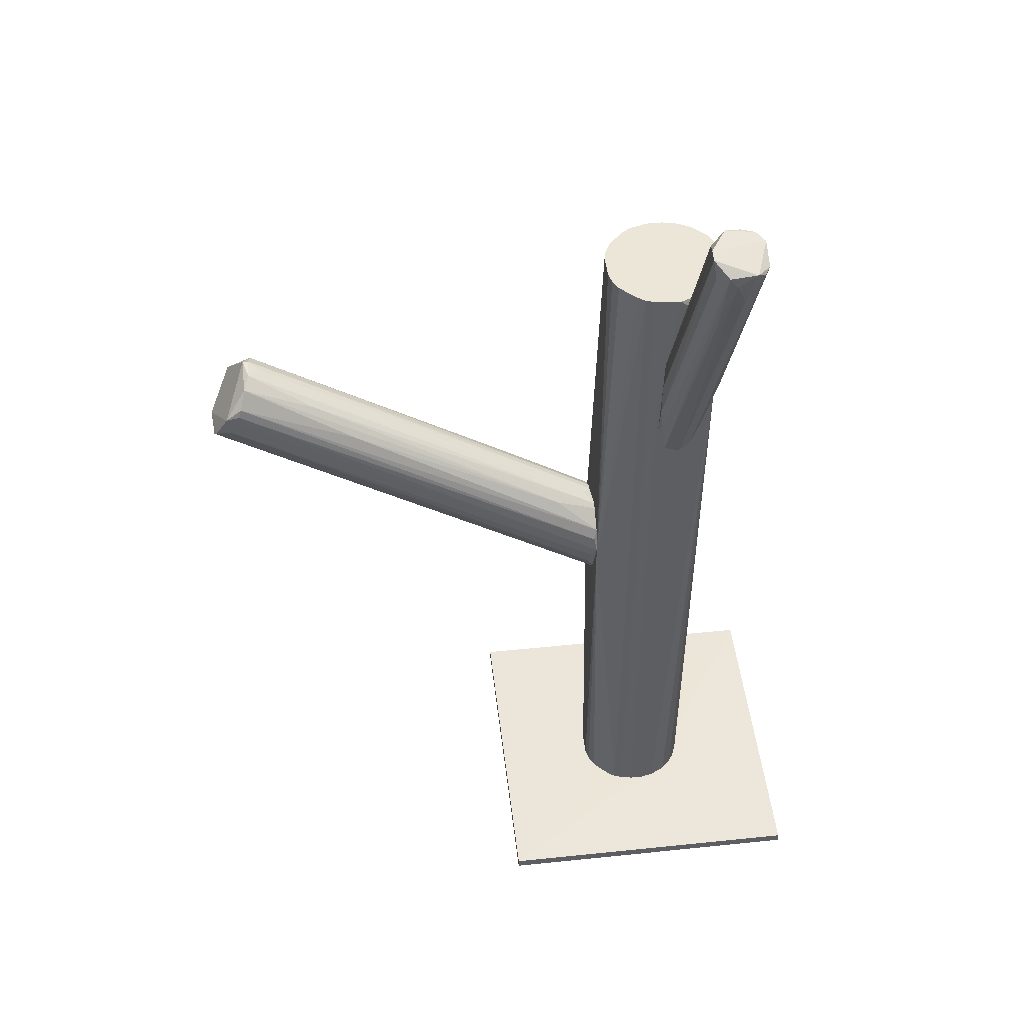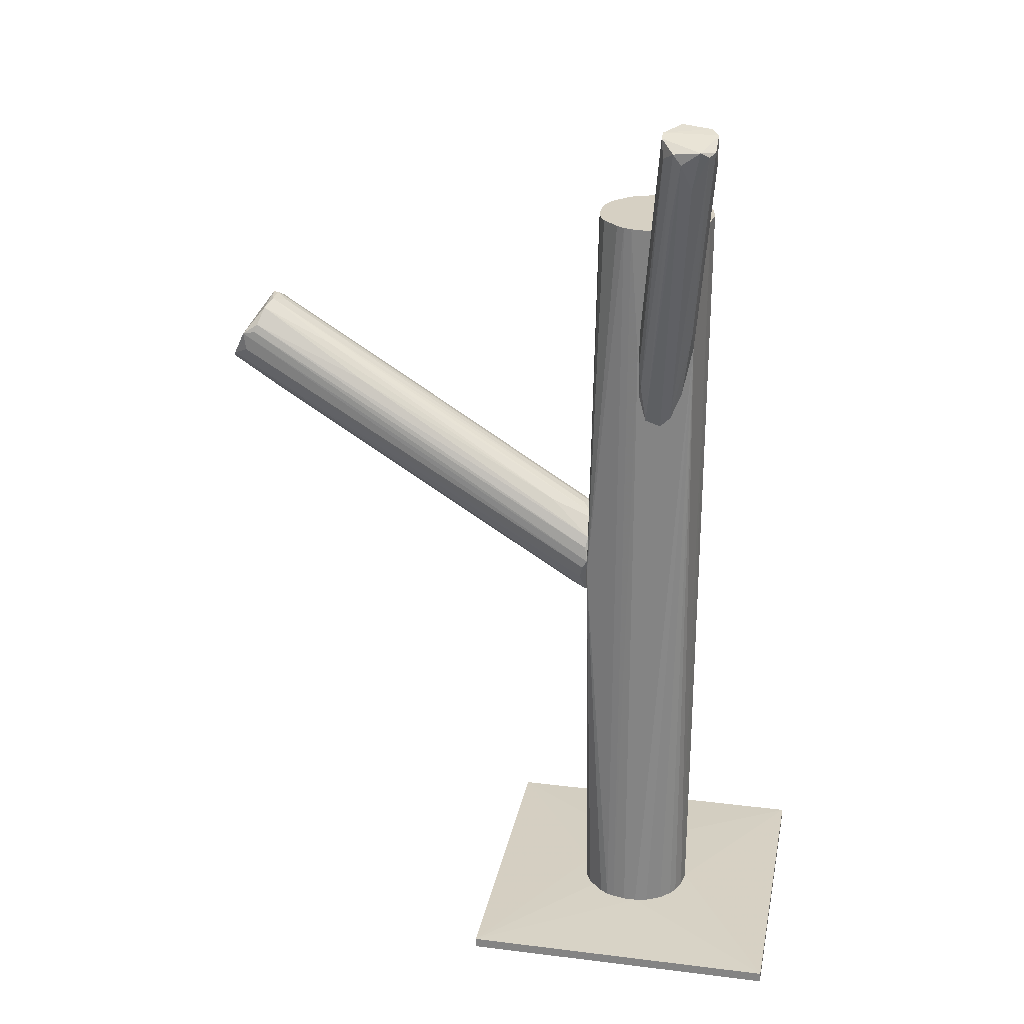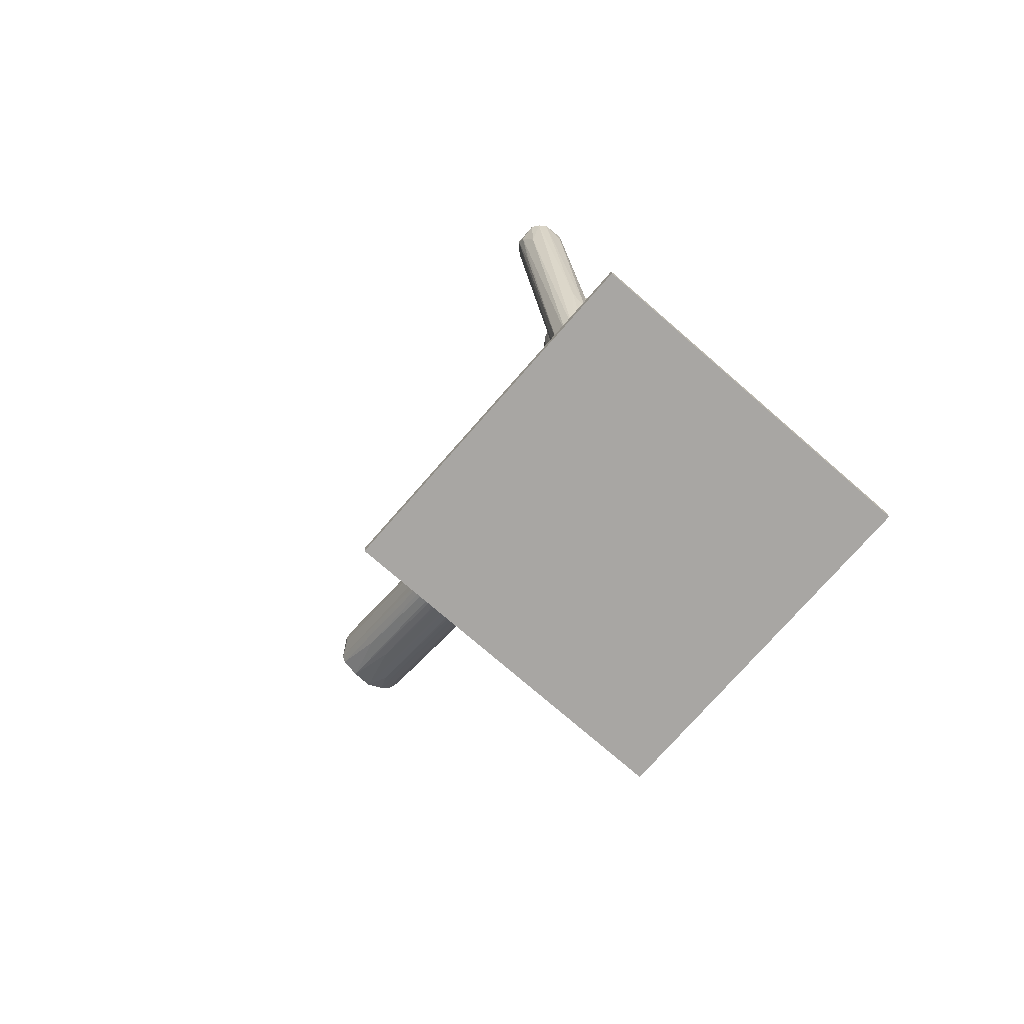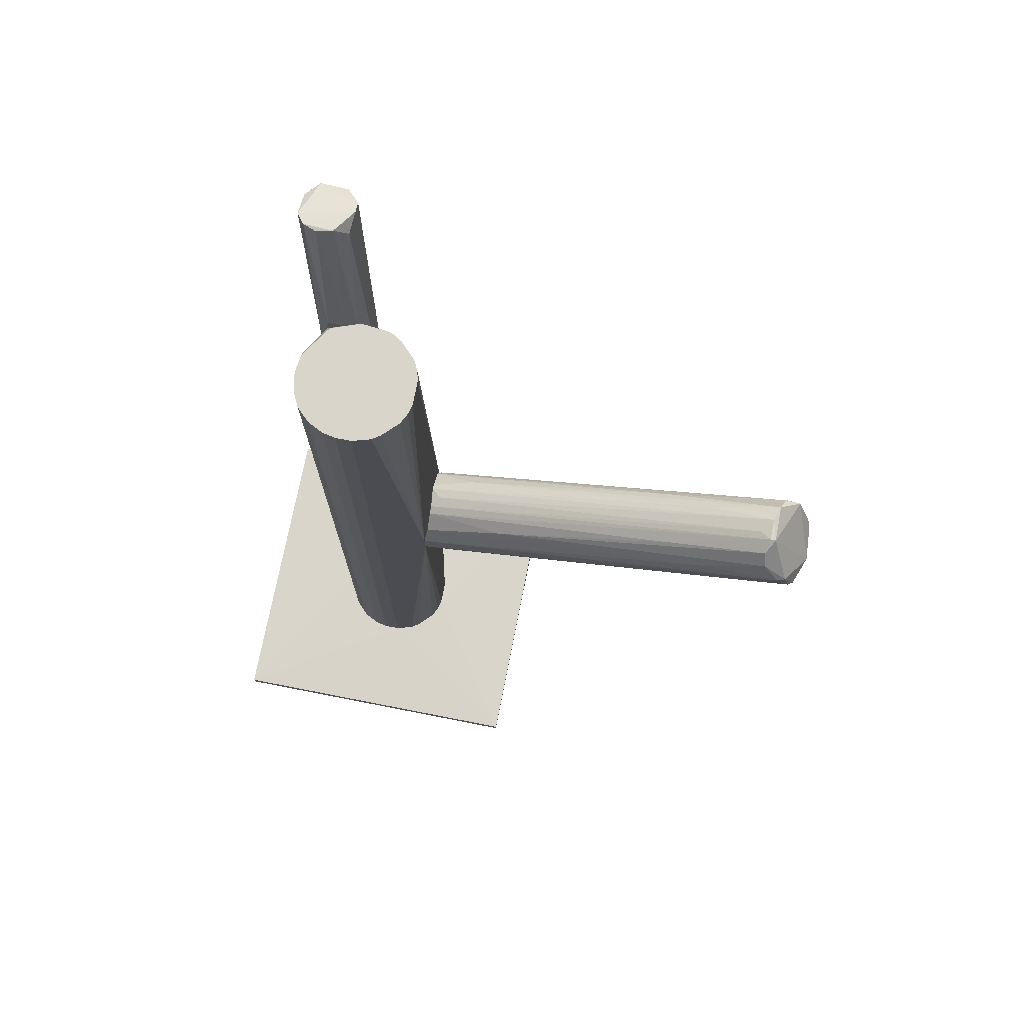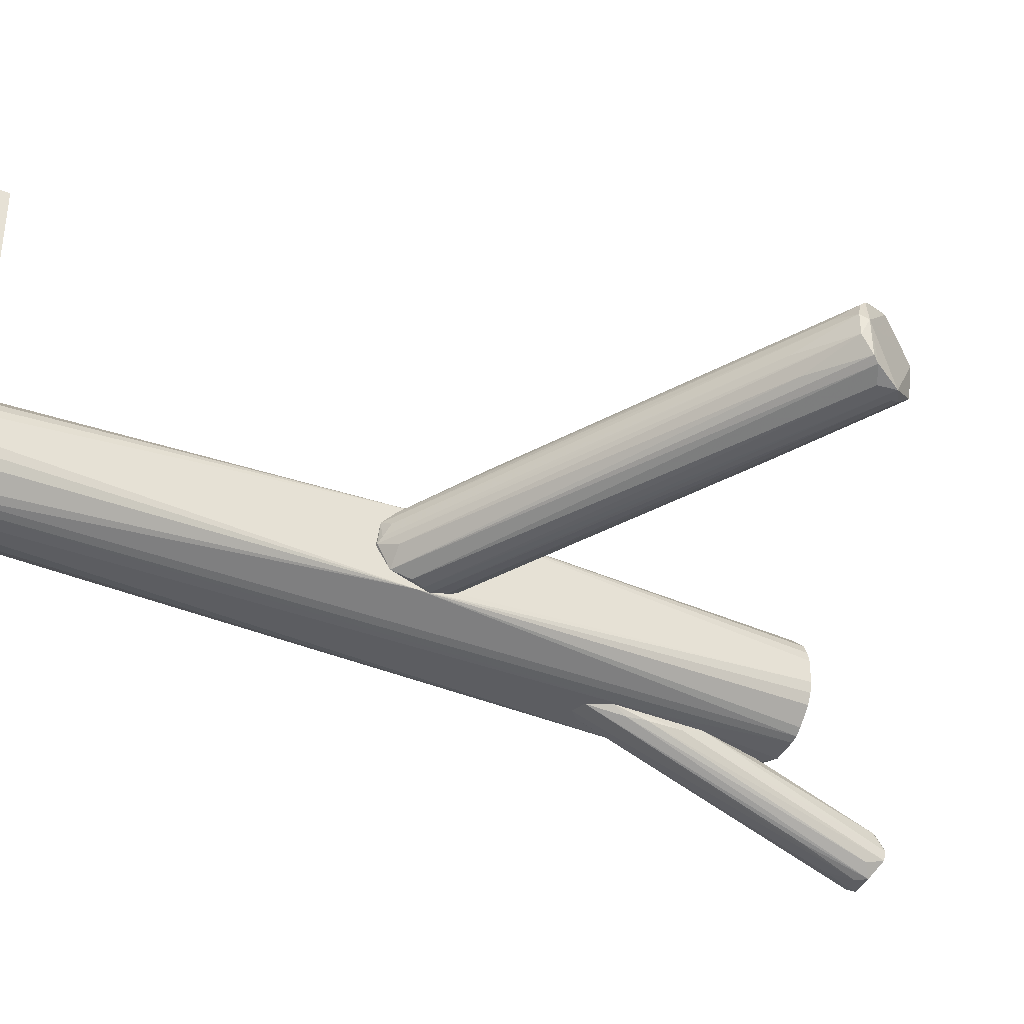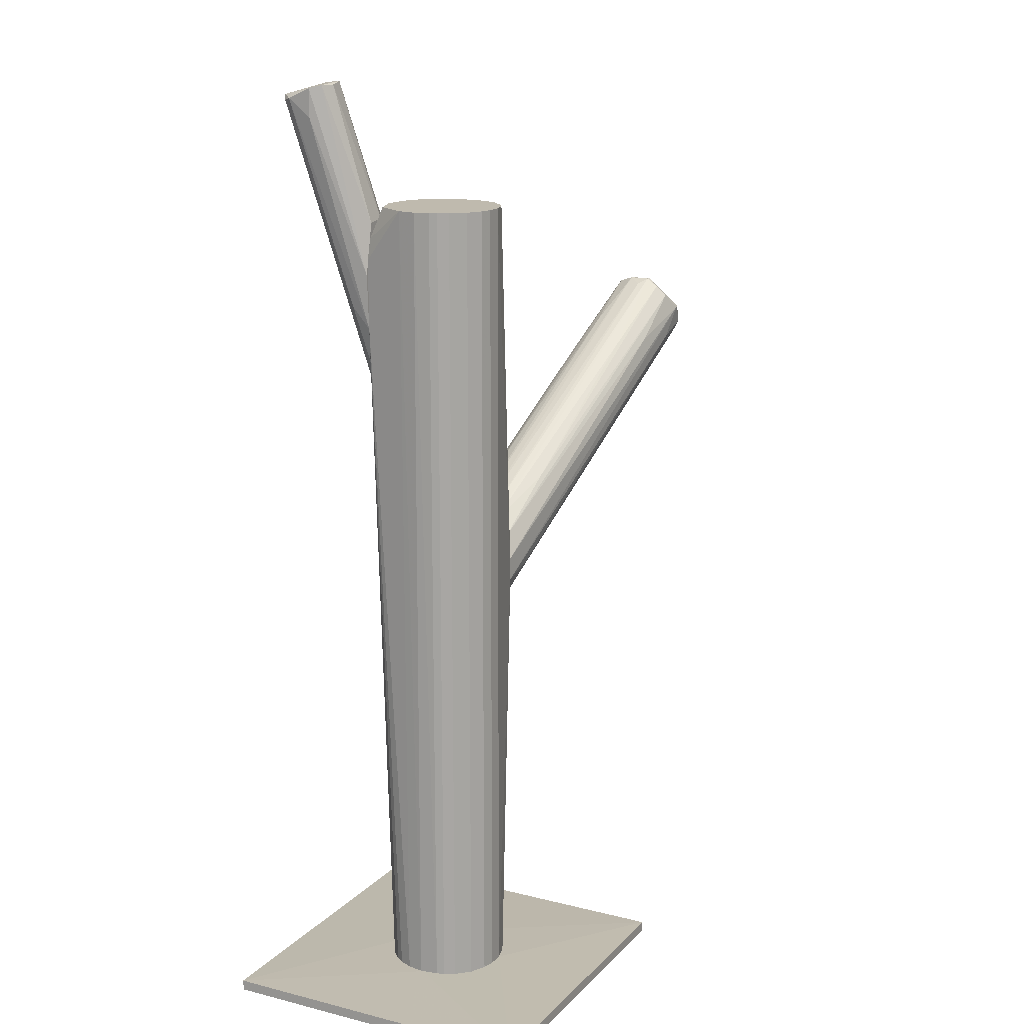
<metadata>
{"format":"obj","ext":"obj","renderer":"f3d","projection":"perspective","resolution":1024,"background":"white","views":[{"elev":48.9,"azim":-6.6,"up":"+Z"},{"elev":26.5,"azim":11.0,"up":"+Z"},{"elev":-74.3,"azim":48.9,"up":"+Z"},{"elev":74.4,"azim":-168.9,"up":"+Z"},{"elev":-37.1,"azim":-116.8,"up":"+Y"},{"elev":15.5,"azim":117.6,"up":"+Z"}]}
</metadata>
<code>
o convex_0
v 0.06006 0.000342 -0.1326
v -0.002899 -0.04632 -0.1363
v 0.0897 -0.04632 -0.1363
v -0.002899 0.04628 -0.1363
v 0.0897 0.04628 -0.1363
v -0.002899 -0.04632 -0.1333
v -0.002899 0.04628 -0.1333
v 0.0897 -0.04632 -0.1333
v 0.0897 0.04628 -0.1333
v 0.03044 -0.01075 -0.1326
v 0.04081 0.01664 -0.1326
v 0.04525 -0.01667 -0.1326
v 0.02674 0.003306 -0.1326
f 10 11 13
f 3 2 4
f 3 4 5
f 2 3 6
f 4 2 6
f 4 6 7
f 5 4 7
f 3 5 8
f 6 3 8
f 5 7 9
f 1 8 9
f 8 5 9
f 1 9 11
f 9 7 11
f 10 1 11
f 8 1 12
f 6 8 12
f 10 6 12
f 1 10 12
f 7 6 13
f 6 10 13
f 11 7 13
o convex_1
v 0.02599 -0.003352 0.002224
v 0.02525 -0.001129 -0.02445
v 0.02376 0.000351 -0.0237
v -0.08809 -0.001129 0.04815
v -0.08142 0.02035 0.05482
v 0.02599 0.01294 -0.006661
v -0.07697 0.005535 0.06445
v -0.08734 0.01591 0.04519
v 0.02599 -0.01076 -0.009628
v -0.07994 -0.002609 0.05852
v 0.02525 0.01146 -0.01777
v -0.04956 0.01294 0.04666
v 0.02525 0.006272 0.002964
v -0.08883 0.005535 0.0437
v 0.02525 -0.007796 -0.02074
v -0.07697 0.01813 0.05926
v -0.08364 -0.003352 0.05037
v 0.02525 0.005532 -0.0237
v 0.02599 -0.008539 -0.002222
v -0.08513 0.01961 0.04963
v -0.07845 0.001091 0.06296
v -0.08883 0.01146 0.0437
v -0.07697 0.01146 0.06445
v 0.02525 0.01072 -0.000734
v 0.02599 0.01294 -0.01333
v 0.02376 -0.01002 -0.01555
v 0.02303 0.001091 0.005192
v -0.07401 0.001091 0.0363
v -0.08438 -0.003352 0.05556
v -0.08364 0.01961 0.05482
v 0.000801 0.01146 -0.005921
v 0.02005 -0.003352 -0.02074
v -0.08957 0.009979 0.04593
v -0.07845 0.01146 0.06445
v -0.06068 0.01813 0.04741
v 0.02525 -0.01002 -0.005181
v 0.01414 -0.004833 0.00815
v -0.08661 0.01813 0.04741
v 0.02451 -0.01076 -0.01185
v 0.02599 -0.001129 -0.02445
v -0.04734 -0.002609 0.04296
v -0.08068 -0.003352 0.0563
v -0.07624 0.01516 0.06223
v -0.07475 0.01961 0.04593
v -0.05845 0.001834 0.05259
v 0.02228 0.007755 -0.02074
v -0.08216 0.01368 0.04074
v -0.08883 0.000354 0.04666
v 0.02599 -0.001869 0.002964
v -0.07327 0.007018 0.03407
v 0.02155 0.003312 -0.02222
v 0.002282 0.01146 0.01408
v 0.01562 0.01294 -0.01037
v 0.02525 0.004055 0.003704
v -0.07401 0.009236 0.06296
f 40 67 68
f 19 14 22
f 15 16 31
f 22 14 32
f 26 25 36
f 26 19 37
f 18 19 38
f 19 22 38
f 31 24 38
f 28 22 39
f 17 28 39
f 30 17 39
f 17 30 42
f 23 34 42
f 29 18 43
f 18 33 43
f 27 15 45
f 15 28 45
f 41 27 45
f 28 41 45
f 35 27 46
f 21 35 46
f 17 42 46
f 43 46 47
f 34 20 47
f 20 36 47
f 42 34 47
f 46 42 47
f 19 18 48
f 18 29 48
f 37 19 48
f 29 37 48
f 22 32 49
f 32 23 49
f 32 14 50
f 33 24 51
f 43 33 51
f 24 44 51
f 44 21 51
f 21 46 51
f 46 43 51
f 39 22 52
f 30 39 52
f 22 42 52
f 42 30 52
f 28 15 53
f 22 28 53
f 15 31 53
f 38 22 53
f 31 38 53
f 23 32 54
f 34 23 54
f 32 50 54
f 50 34 54
f 42 22 55
f 23 42 55
f 22 49 55
f 49 23 55
f 36 25 56
f 29 43 56
f 43 47 56
f 47 36 56
f 33 18 57
f 18 38 57
f 20 34 58
f 50 14 58
f 34 50 58
f 24 31 59
f 44 24 59
f 21 44 59
f 31 35 60
f 35 21 60
f 59 31 60
f 21 59 60
f 28 17 61
f 27 41 61
f 41 28 61
f 17 46 61
f 46 27 61
f 14 19 62
f 19 26 62
f 40 20 62
f 58 14 62
f 20 58 62
f 16 15 63
f 15 27 63
f 27 35 63
f 63 35 64
f 31 16 64
f 35 31 64
f 16 63 64
f 25 26 65
f 26 37 65
f 37 29 65
f 56 25 65
f 29 56 65
f 24 33 66
f 38 24 66
f 33 57 66
f 57 38 66
f 26 36 67
f 62 26 67
f 40 62 67
f 36 20 68
f 20 40 68
f 67 36 68
o convex_2
v 0.04674 -0.01743 0.09556
v 0.05414 -0.04188 0.1289
v 0.05118 -0.03669 0.1111
v 0.0571 -0.01669 0.06669
v 0.06081 -0.02855 0.1356
v 0.04378 -0.01743 0.04297
v 0.04822 -0.03447 0.1356
v 0.06155 -0.04039 0.1311
v 0.05118 -0.01743 0.04446
v 0.04155 -0.01892 0.07038
v 0.05488 -0.01669 0.09703
v 0.05266 -0.0278 0.1363
v 0.04896 -0.03891 0.1296
v 0.06303 -0.0315 0.1267
v 0.04229 -0.01669 0.07705
v 0.05785 -0.01669 0.08224
v 0.04155 -0.01669 0.05038
v 0.04896 -0.02928 0.1326
v 0.0571 -0.02188 0.07262
v 0.05933 -0.04188 0.1326
v 0.06303 -0.03817 0.1319
v 0.04822 -0.01743 0.04149
v 0.04822 -0.03743 0.1348
v 0.0571 -0.03965 0.1215
v 0.0497 -0.01669 0.09777
v 0.0571 -0.02706 0.1356
v 0.06303 -0.0315 0.1348
v 0.05192 -0.04188 0.1319
v 0.04229 -0.01892 0.05408
v 0.05414 -0.01669 0.05186
v 0.04155 -0.01892 0.06001
f 85 97 99
f 70 71 74
f 75 73 80
f 78 75 83
f 79 72 83
f 79 73 84
f 72 79 84
f 82 72 84
f 83 72 85
f 78 83 85
f 80 69 86
f 75 80 86
f 69 83 86
f 83 75 86
f 76 77 87
f 72 82 89
f 87 72 89
f 76 87 89
f 88 76 89
f 70 74 90
f 74 85 90
f 75 78 91
f 88 75 91
f 77 76 92
f 76 88 92
f 88 70 92
f 70 90 92
f 90 77 92
f 69 80 93
f 83 69 93
f 79 83 93
f 73 79 94
f 80 73 94
f 93 80 94
f 79 93 94
f 73 75 95
f 84 73 95
f 82 84 95
f 75 88 95
f 89 82 95
f 88 89 95
f 71 70 96
f 74 71 96
f 70 88 96
f 91 81 96
f 88 91 96
f 85 74 97
f 74 96 97
f 96 81 97
f 85 72 98
f 72 87 98
f 87 77 98
f 90 85 98
f 77 90 98
f 78 85 99
f 91 78 99
f 81 91 99
f 97 81 99
o convex_3
v 0.02599 -0.008538 -0.003
v 0.06007 0.000348 0.1015
v 0.05933 0.004793 0.1015
v 0.05933 0.004793 -0.1326
v 0.02599 0.01294 -0.007445
v 0.04155 -0.01669 -0.1326
v 0.05711 -0.01669 0.08667
v 0.02896 -0.009278 0.1015
v 0.03563 0.01516 -0.1326
v 0.04525 0.01665 0.1015
v 0.02674 -0.003352 -0.1326
v 0.05785 -0.008538 -0.1326
v 0.0534 0.01368 -0.1326
v 0.03785 -0.01595 0.1015
v 0.02748 0.006274 0.1015
v 0.02599 -0.01076 -0.01336
v 0.05711 0.009978 0.1015
v 0.0534 -0.01372 -0.1326
v 0.03563 -0.0152 -0.1326
v 0.03563 0.01516 0.1015
v 0.04081 0.01665 -0.1326
v 0.02748 0.006274 -0.1326
v 0.06007 -0.000389 -0.1326
v 0.02674 -0.003352 0.1015
v 0.0534 0.01368 0.1015
v 0.04896 0.0159 -0.1326
v 0.04525 -0.01669 0.1015
v 0.02896 -0.009278 -0.1326
v 0.04896 -0.01595 -0.1326
v 0.05711 0.009978 -0.1326
v 0.04081 0.01665 0.1015
v 0.05933 -0.004834 0.1015
v 0.03563 -0.0152 0.1015
v 0.05711 -0.01669 0.06737
v 0.02896 0.009237 -0.1326
v 0.02896 0.009237 0.1015
v 0.04896 0.0159 0.1015
v 0.05933 -0.004834 -0.1326
v 0.0534 -0.01372 0.1015
v 0.04525 0.01665 -0.1326
v 0.04081 -0.01669 0.06293
v 0.02674 0.003311 -0.1326
v 0.02674 0.003311 0.1015
v 0.04525 -0.01669 -0.1326
v 0.05859 0.007015 -0.1326
v 0.02599 0.01294 -0.01336
v 0.05637 -0.01076 -0.1326
v 0.0334 -0.01372 -0.1326
v 0.0334 0.01368 -0.1326
v 0.0334 -0.01372 0.1015
v 0.0334 0.01368 0.1015
v 0.03785 -0.01595 -0.1326
v 0.02748 -0.006315 -0.1326
v 0.05859 0.007015 0.1015
v 0.02748 -0.006315 0.1015
v 0.02599 -0.002612 -0.02443
v 0.05563 -0.01669 0.0926
f 131 138 156
f 102 101 103
f 101 102 107
f 103 105 108
f 107 102 109
f 108 105 110
f 105 103 111
f 103 108 112
f 101 107 113
f 107 109 114
f 100 104 115
f 109 102 116
f 105 111 117
f 110 105 118
f 114 109 119
f 112 108 120
f 108 110 121
f 103 101 122
f 111 103 122
f 107 114 123
f 100 115 123
f 109 116 124
f 116 112 124
f 112 120 125
f 124 112 125
f 105 106 126
f 101 113 126
f 110 118 127
f 105 117 128
f 103 112 129
f 112 116 129
f 104 119 130
f 119 109 130
f 120 104 130
f 109 120 130
f 122 101 131
f 101 126 131
f 113 107 132
f 118 113 132
f 115 118 132
f 106 105 133
f 128 117 133
f 131 106 133
f 108 121 134
f 104 114 135
f 114 119 135
f 109 124 136
f 125 109 136
f 124 125 136
f 111 122 137
f 122 131 137
f 133 111 137
f 131 133 137
f 131 126 138
f 120 109 139
f 125 120 139
f 109 125 139
f 105 126 140
f 126 113 140
f 121 110 141
f 104 100 142
f 114 104 142
f 100 123 142
f 123 114 142
f 105 128 143
f 133 105 143
f 128 133 143
f 102 103 144
f 103 129 144
f 129 116 144
f 115 104 145
f 104 120 145
f 120 108 145
f 134 121 145
f 121 141 145
f 117 111 146
f 111 133 146
f 133 117 146
f 118 115 147
f 115 127 147
f 127 118 147
f 108 134 148
f 145 108 148
f 134 145 148
f 107 115 149
f 132 107 149
f 115 132 149
f 119 104 150
f 104 135 150
f 135 119 150
f 118 105 151
f 113 118 151
f 105 140 151
f 140 113 151
f 115 110 152
f 110 127 152
f 127 115 152
f 116 102 153
f 102 144 153
f 144 116 153
f 115 107 154
f 107 123 154
f 123 115 154
f 110 115 155
f 141 110 155
f 115 145 155
f 145 141 155
f 126 106 156
f 106 131 156
f 138 126 156

</code>
